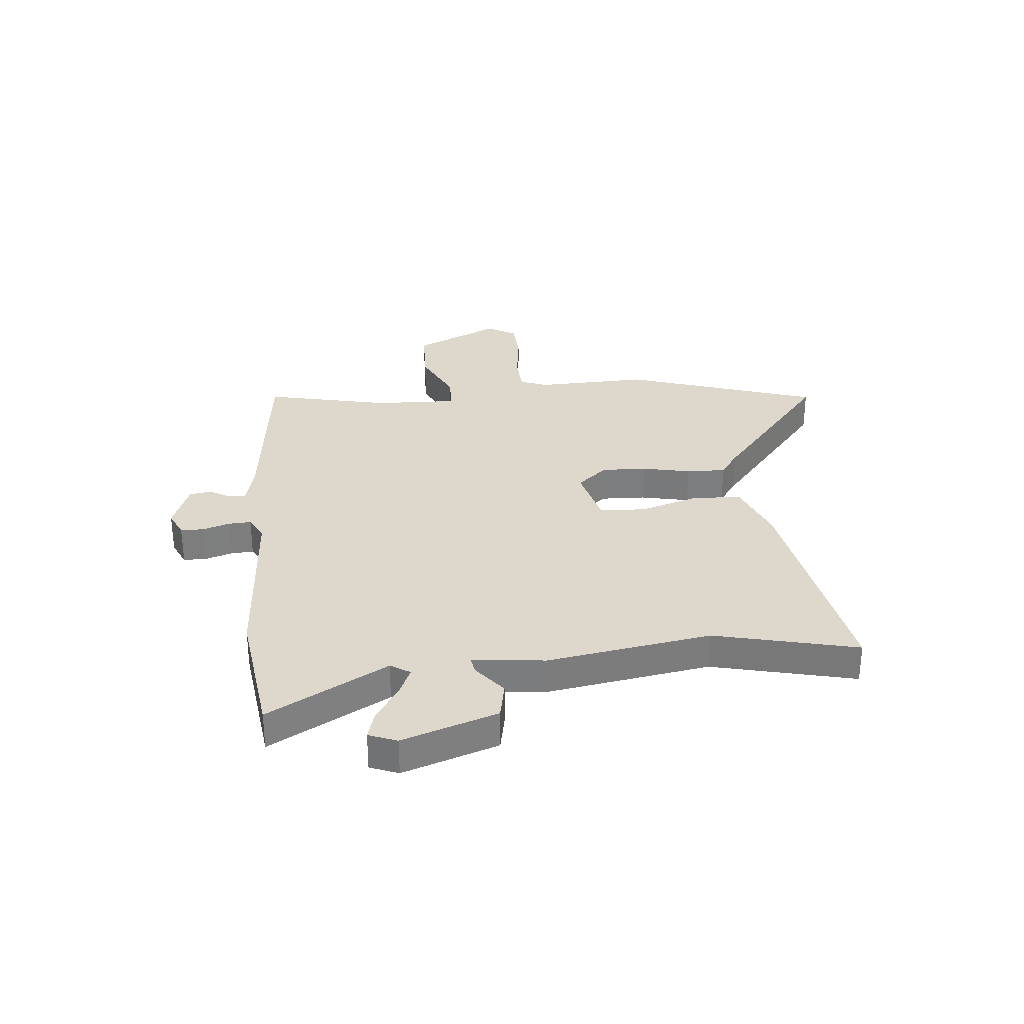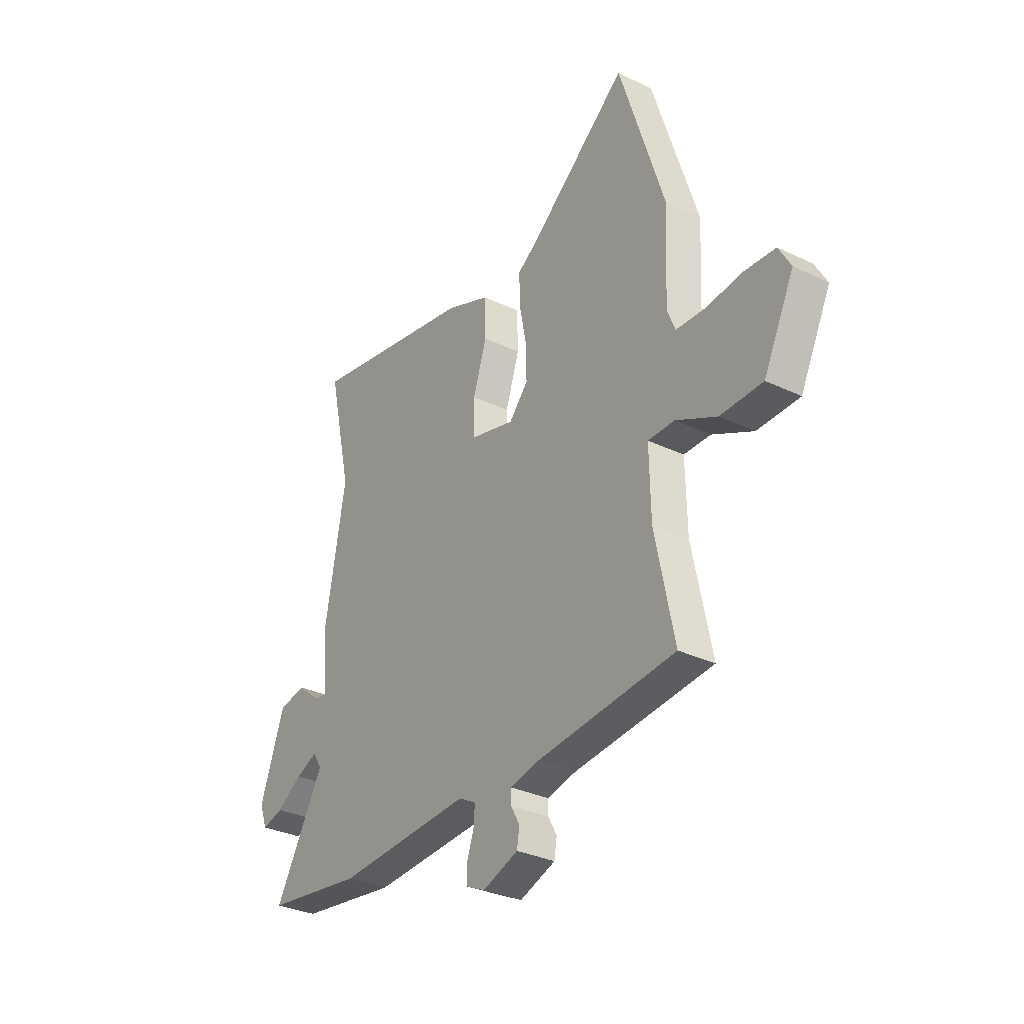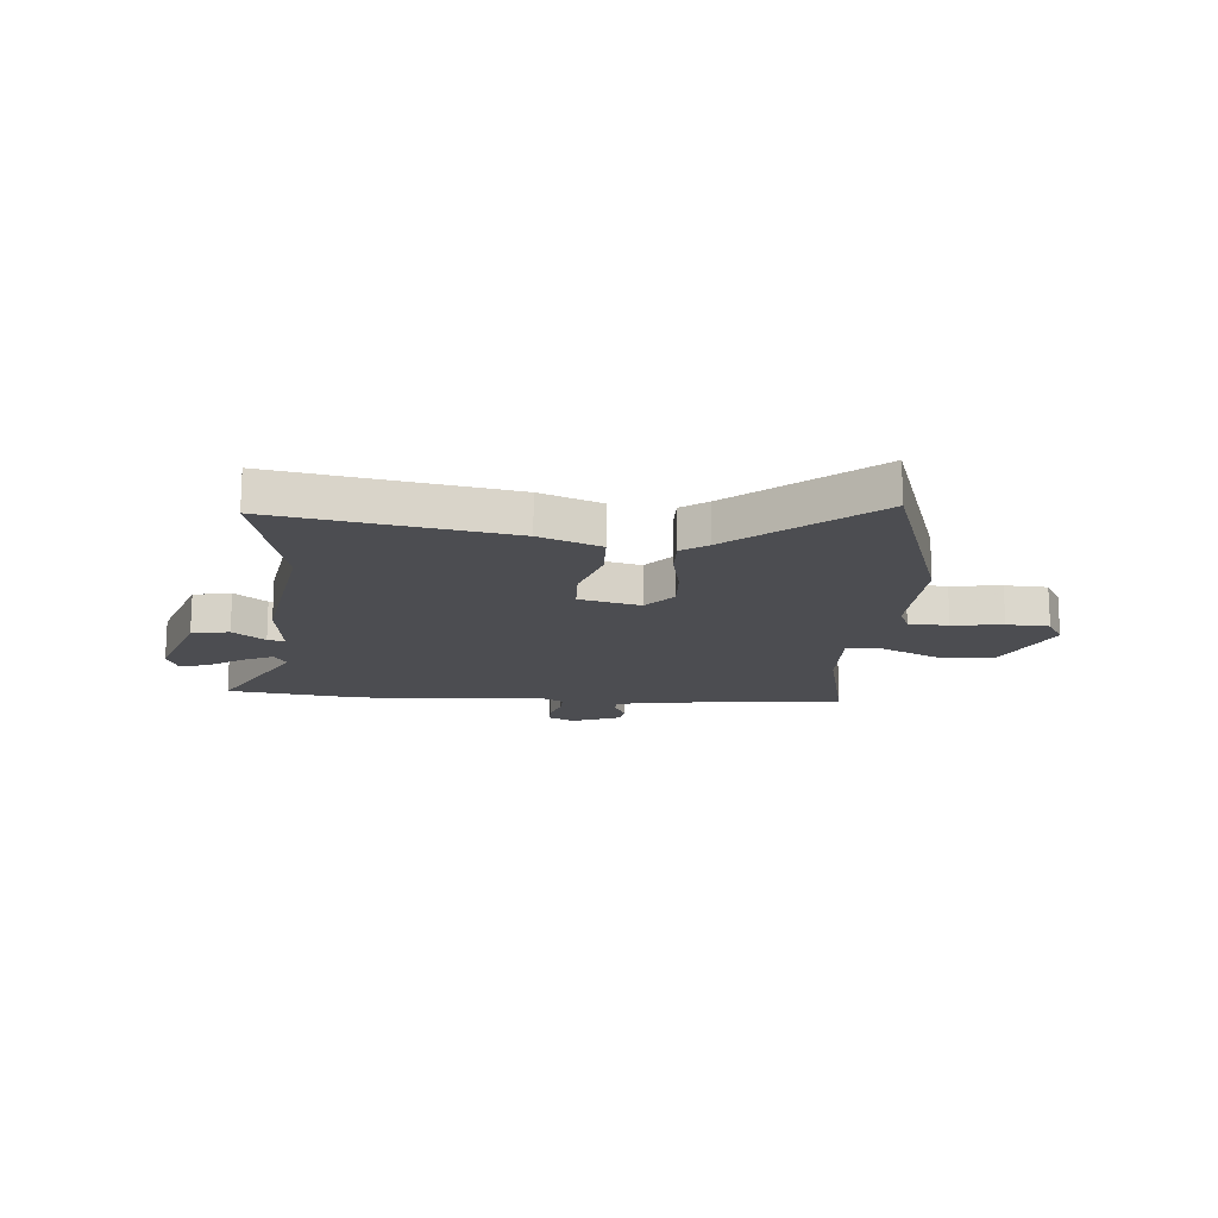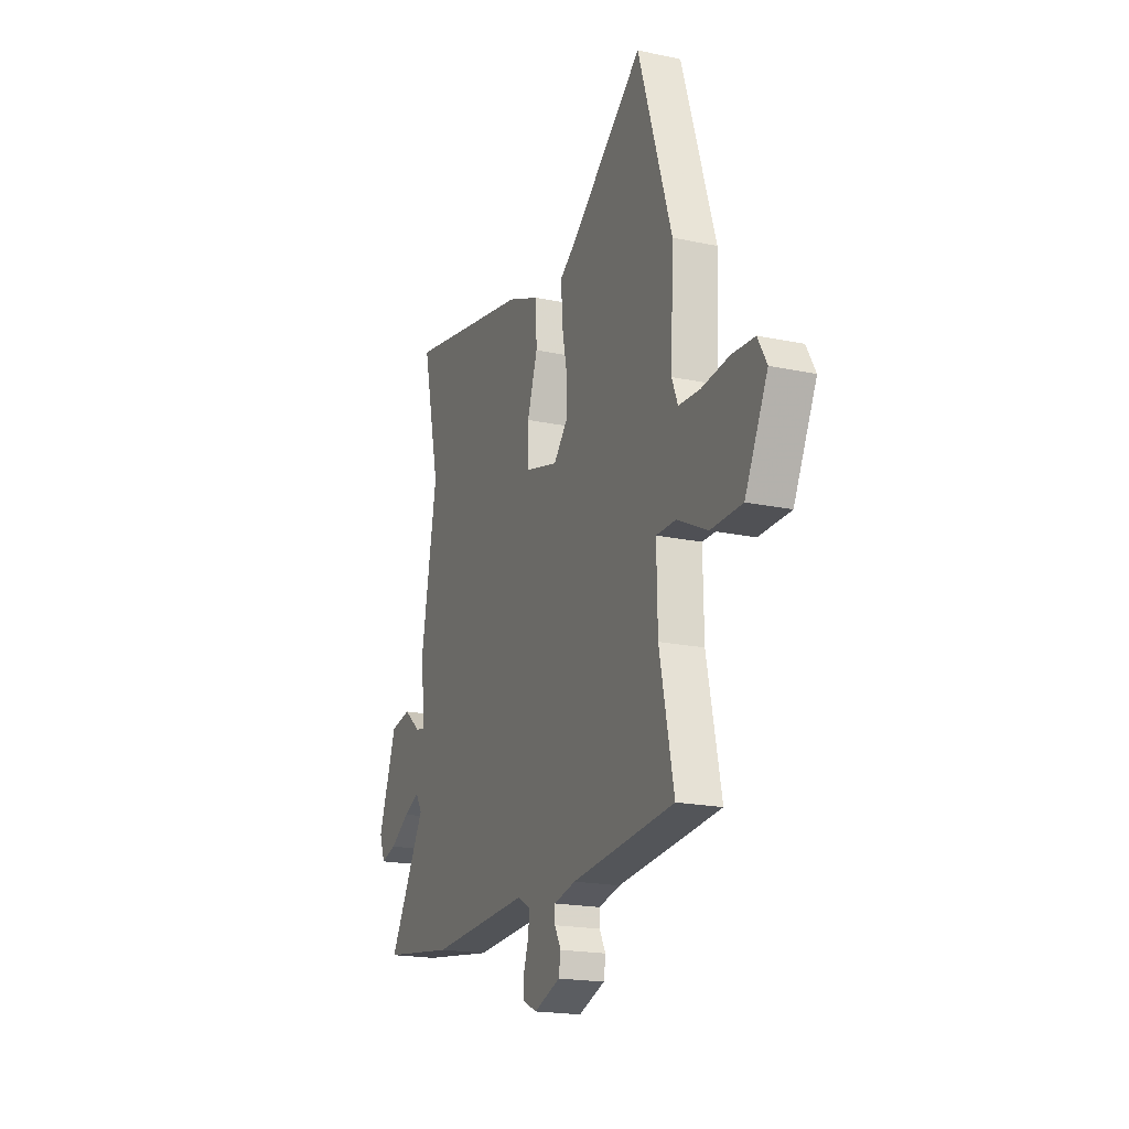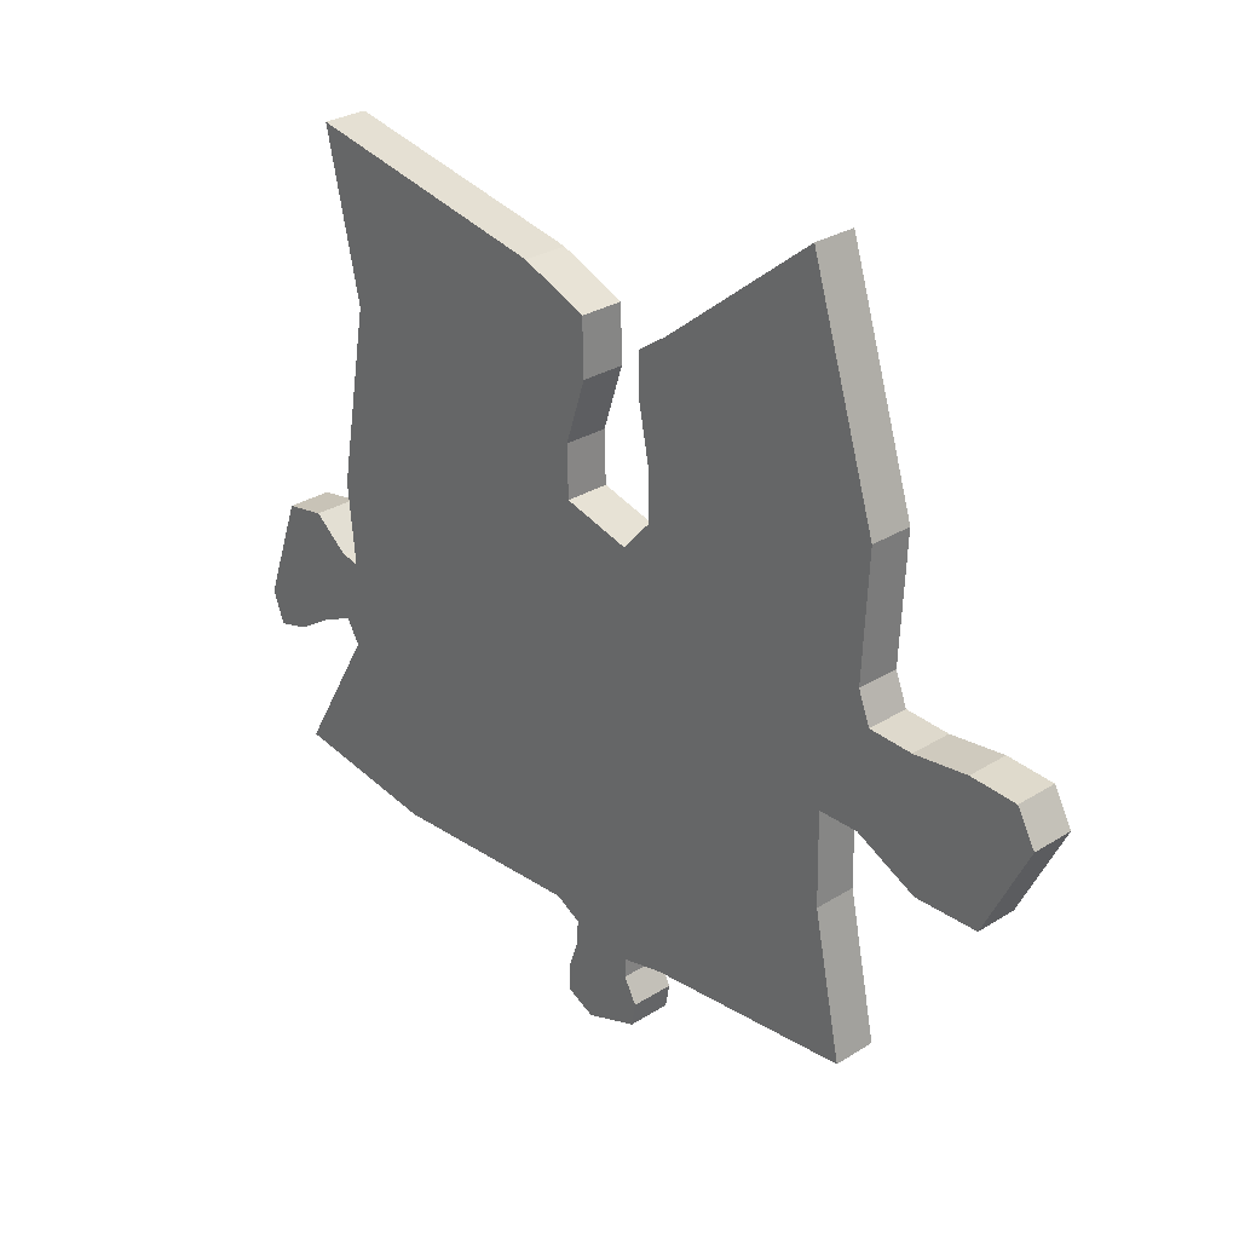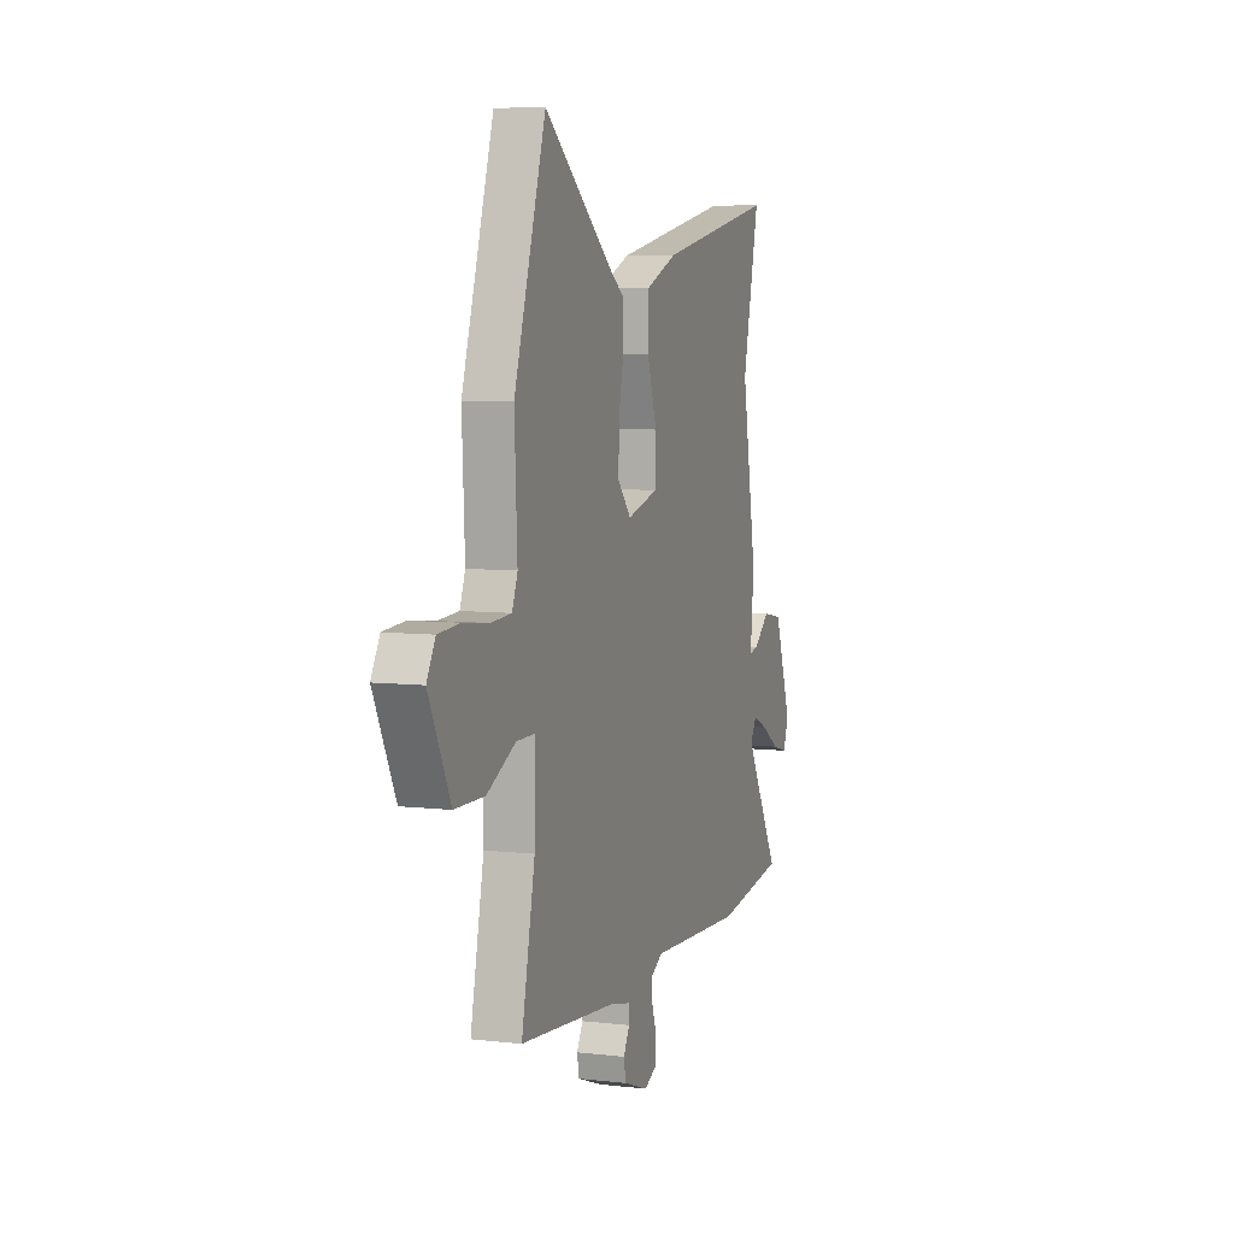
<metadata>
{"format":"obj","ext":"obj","renderer":"f3d","projection":"perspective","resolution":1024,"background":"white","views":[{"elev":31.3,"azim":-94.6,"up":"+Y"},{"elev":-31.7,"azim":55.9,"up":"+Z"},{"elev":-16.1,"azim":-3.8,"up":"+Y"},{"elev":-19.3,"azim":68.1,"up":"+Z"},{"elev":29.3,"azim":47.2,"up":"+Z"},{"elev":6.7,"azim":108.8,"up":"+Z"}]}
</metadata>
<code>
v -0.461 0.07 0.327
v -0.521 0.07 0.595
v -0.09 0.07 0.513
v 0.023 0.07 0.467
v 0.025 0.07 0.374
v -0.01 0.07 0.267
v -0.008 0.07 0.181
v 0.105 0.07 0.151
v 0.154 0.07 0.206
v 0.152 0.07 0.29
v 0.134 0.07 0.381
v 0.133 0.07 0.454
v 0.183 0.07 0.488
v 0.439 0.07 0.693
v 0.554 0.07 0.329
v 0.544 0.07 0.119
v 0.564 0.07 0.068
v 0.638 0.07 0.064
v 0.732 0.07 0.075
v 0.811 0.07 0.07
v 0.842 0.07 0.015
v 0.764 0.07 -0.144
v 0.656 0.07 -0.146
v 0.552 0.07 -0.095
v 0.484 0.07 -0.095
v 0.487 0.07 -0.25
v 0.536 0.07 -0.486
v 0.183 0.07 -0.52
v 0.108 0.07 -0.537
v 0.108 0.07 -0.569
v 0.13 0.07 -0.609
v 0.123 0.07 -0.649
v 0.032 0.07 -0.682
v -0.016 0.07 -0.659
v -0.016 0.07 -0.616
v 0.001 0.07 -0.566
v 0.004 0.07 -0.523
v -0.04 0.07 -0.499
v -0.384 0.07 -0.517
v -0.635 0.07 -0.481
v -0.508 0.07 -0.259
v -0.531 0.07 -0.222
v -0.586 0.07 -0.246
v -0.652 0.07 -0.288
v -0.706 0.07 -0.303
v -0.726 0.07 -0.25
v -0.663 0.07 -0.073
v -0.593 0.07 -0.06
v -0.534 0.07 -0.108
v -0.502 0.07 -0.114
v -0.515 0.07 0.022
v -0.461 0 0.327
v -0.521 0 0.595
v -0.09 0 0.513
v 0.023 0 0.467
v 0.025 0 0.374
v -0.01 0 0.267
v -0.008 0 0.181
v 0.105 0 0.151
v 0.154 0 0.206
v 0.152 0 0.29
v 0.134 0 0.381
v 0.133 0 0.454
v 0.183 0 0.488
v 0.439 0 0.693
v 0.554 0 0.329
v 0.544 0 0.119
v 0.564 0 0.068
v 0.638 0 0.064
v 0.732 0 0.075
v 0.811 0 0.07
v 0.842 0 0.015
v 0.764 0 -0.144
v 0.656 0 -0.146
v 0.552 0 -0.095
v 0.484 0 -0.095
v 0.487 0 -0.25
v 0.536 0 -0.486
v 0.183 0 -0.52
v 0.108 0 -0.537
v 0.108 0 -0.569
v 0.13 0 -0.609
v 0.123 0 -0.649
v 0.032 0 -0.682
v -0.016 0 -0.659
v -0.016 0 -0.616
v 0.001 0 -0.566
v 0.004 0 -0.523
v -0.04 0 -0.499
v -0.384 0 -0.517
v -0.635 0 -0.481
v -0.508 0 -0.259
v -0.531 0 -0.222
v -0.586 0 -0.246
v -0.652 0 -0.288
v -0.706 0 -0.303
v -0.726 0 -0.25
v -0.663 0 -0.073
v -0.593 0 -0.06
v -0.534 0 -0.108
v -0.502 0 -0.114
v -0.515 0 0.022
f 50 51 1
f 47 48 49
f 46 47 49
f 45 46 49
f 44 45 49
f 43 44 49
f 42 43 49 50
f 41 42 50
f 38 39 40 41
f 38 41 50 1
f 34 35 36
f 33 34 36
f 32 33 36
f 31 32 36
f 30 31 36
f 29 30 36 37
f 38 1 2
f 37 38 2
f 29 37 2
f 28 29 2
f 22 23 24
f 21 22 24
f 20 21 24
f 19 20 24
f 18 19 24
f 17 18 24 25
f 16 17 25
f 15 16 25
f 14 15 25
f 13 14 25
f 13 25 26
f 12 13 26
f 11 12 26
f 10 11 26
f 4 5 6
f 3 4 6
f 2 3 6
f 2 6 7
f 28 2 7
f 26 27 28
f 10 26 28
f 9 10 28
f 8 9 28
f 7 8 28
f 52 102 101
f 100 99 98
f 100 98 97
f 100 97 96
f 100 96 95
f 100 95 94
f 101 100 94 93
f 101 93 92
f 92 91 90 89
f 52 101 92 89
f 87 86 85
f 87 85 84
f 87 84 83
f 87 83 82
f 87 82 81
f 88 87 81 80
f 53 52 89
f 53 89 88
f 53 88 80
f 53 80 79
f 75 74 73
f 75 73 72
f 75 72 71
f 75 71 70
f 75 70 69
f 76 75 69 68
f 76 68 67
f 76 67 66
f 76 66 65
f 76 65 64
f 77 76 64
f 77 64 63
f 77 63 62
f 77 62 61
f 57 56 55
f 57 55 54
f 57 54 53
f 58 57 53
f 58 53 79
f 79 78 77
f 79 77 61
f 79 61 60
f 79 60 59
f 79 59 58
f 1 52 53 2
f 2 53 54 3
f 3 54 55 4
f 4 55 56 5
f 5 56 57 6
f 6 57 58 7
f 7 58 59 8
f 8 59 60 9
f 9 60 61 10
f 10 61 62 11
f 11 62 63 12
f 12 63 64 13
f 13 64 65 14
f 14 65 66 15
f 15 66 67 16
f 16 67 68 17
f 17 68 69 18
f 18 69 70 19
f 19 70 71 20
f 20 71 72 21
f 21 72 73 22
f 22 73 74 23
f 23 74 75 24
f 24 75 76 25
f 25 76 77 26
f 26 77 78 27
f 27 78 79 28
f 28 79 80 29
f 29 80 81 30
f 30 81 82 31
f 31 82 83 32
f 32 83 84 33
f 33 84 85 34
f 34 85 86 35
f 35 86 87 36
f 36 87 88 37
f 37 88 89 38
f 38 89 90 39
f 39 90 91 40
f 40 91 92 41
f 41 92 93 42
f 42 93 94 43
f 43 94 95 44
f 44 95 96 45
f 45 96 97 46
f 46 97 98 47
f 47 98 99 48
f 48 99 100 49
f 49 100 101 50
f 50 101 102 51
f 51 102 52 1

</code>
